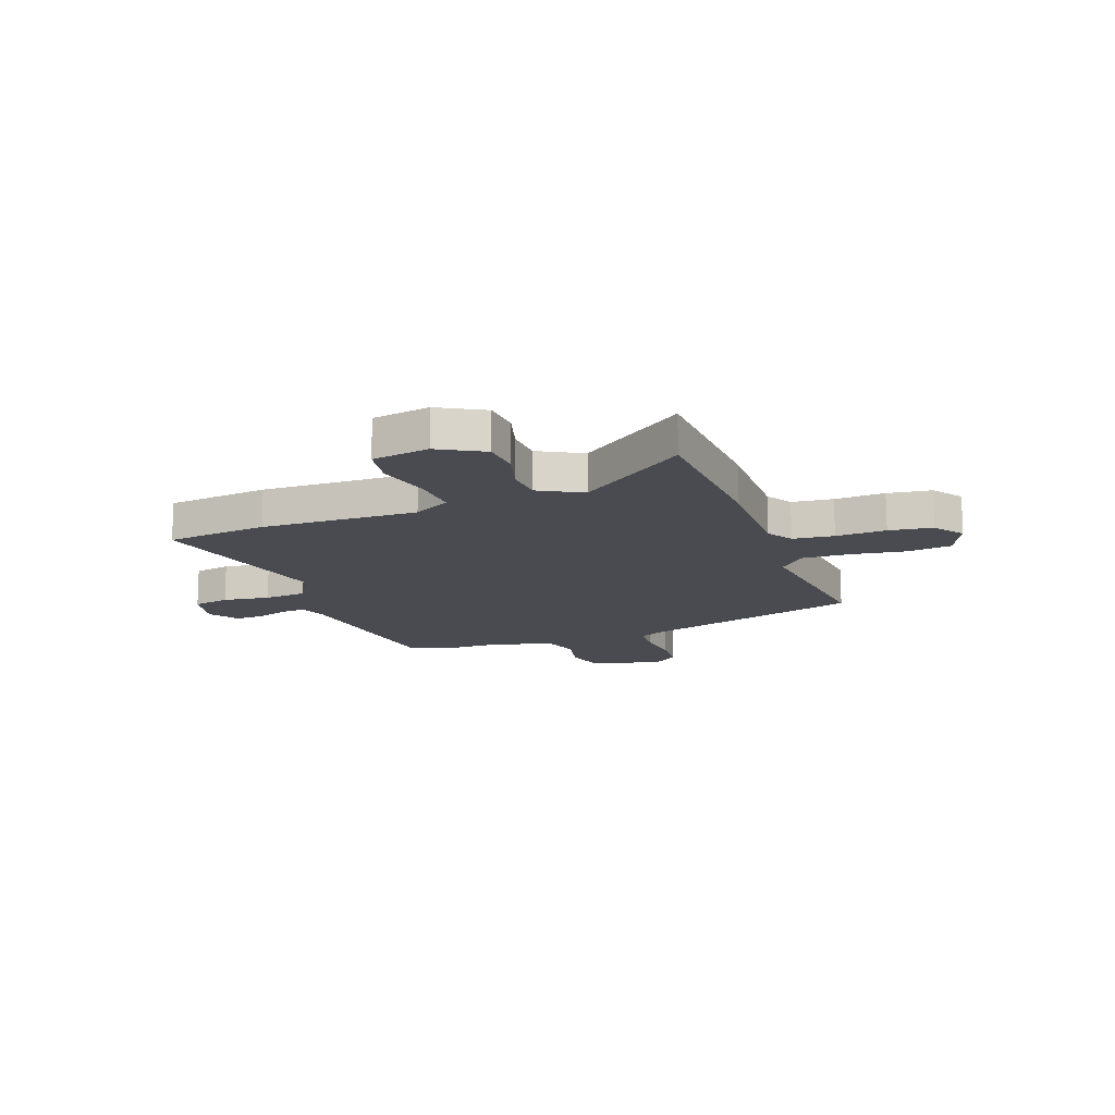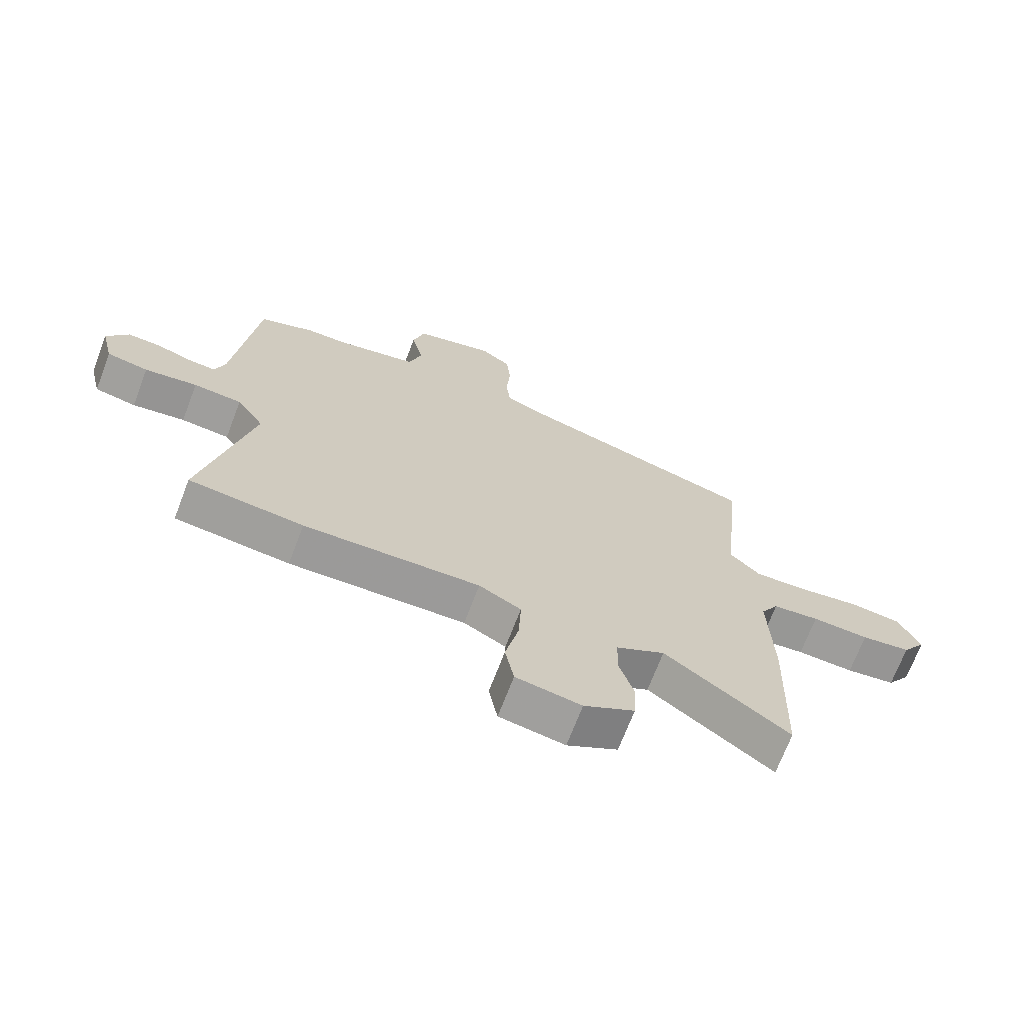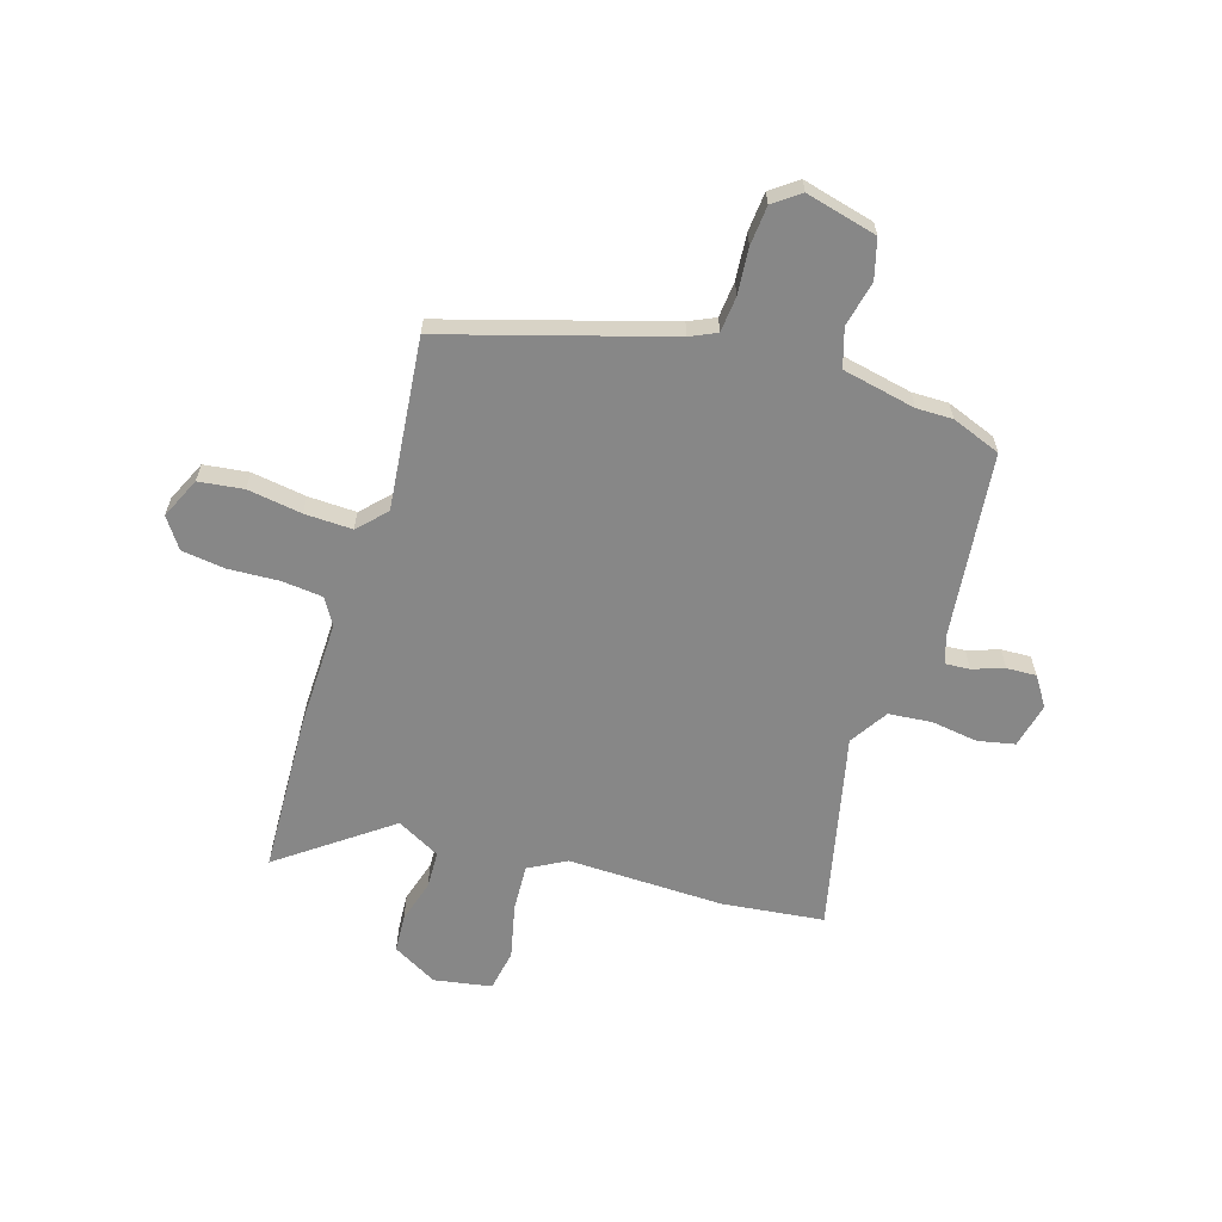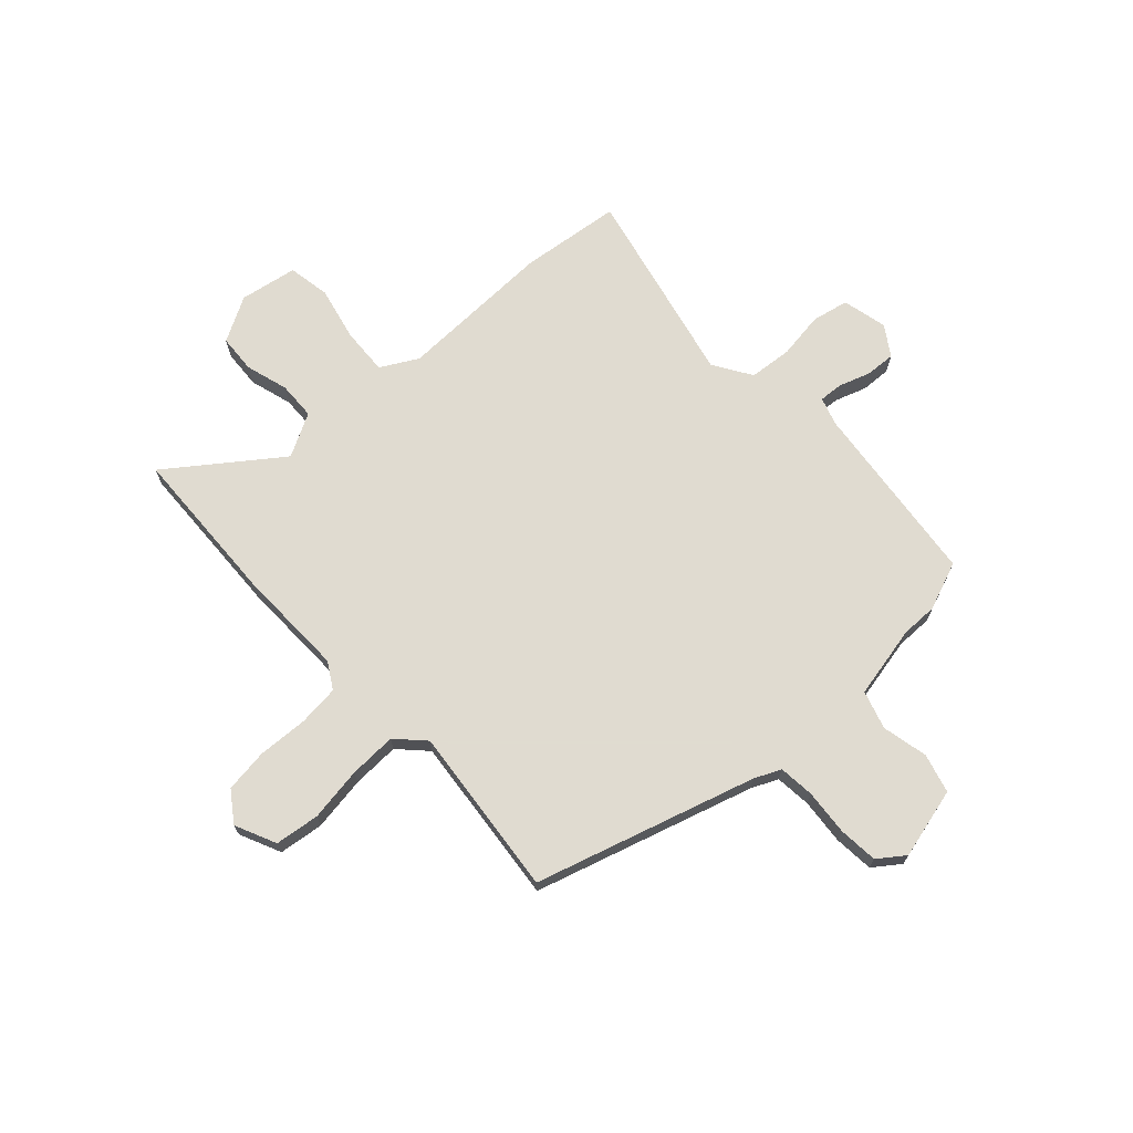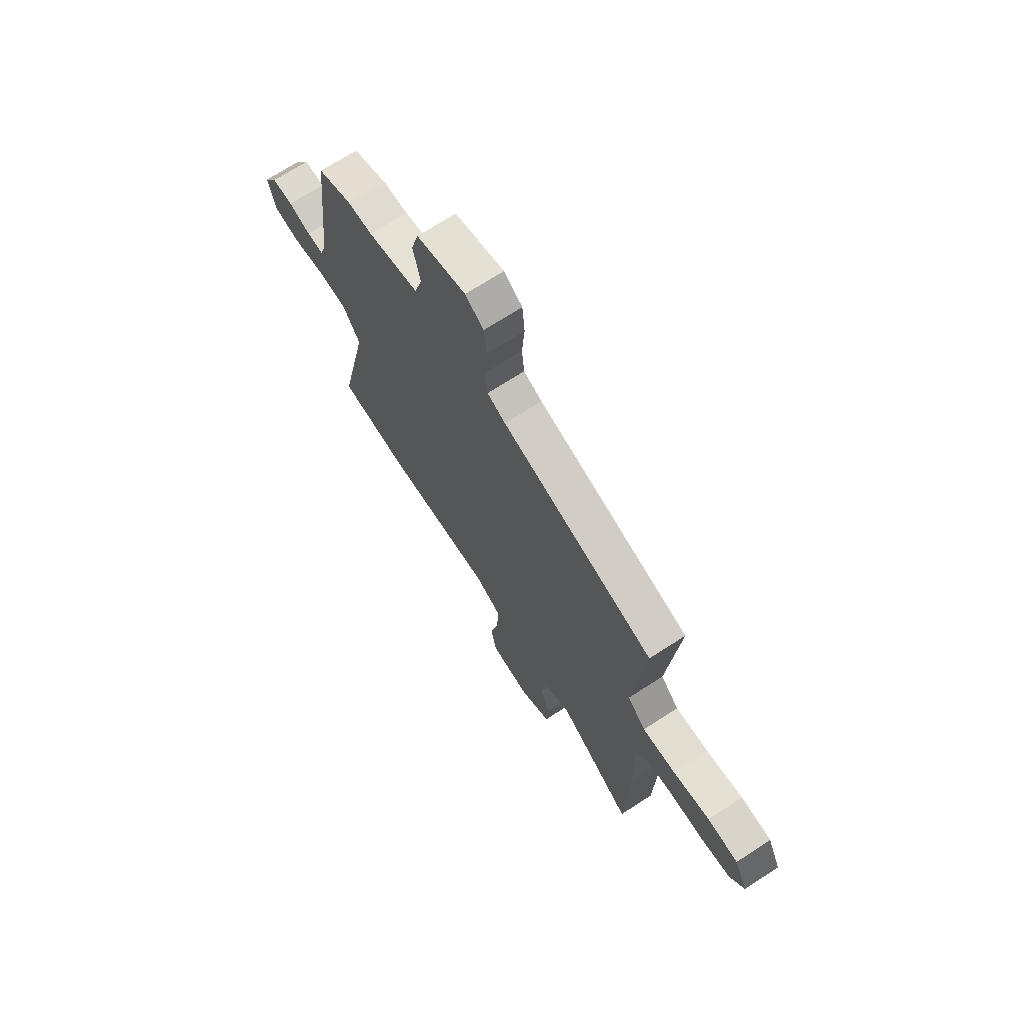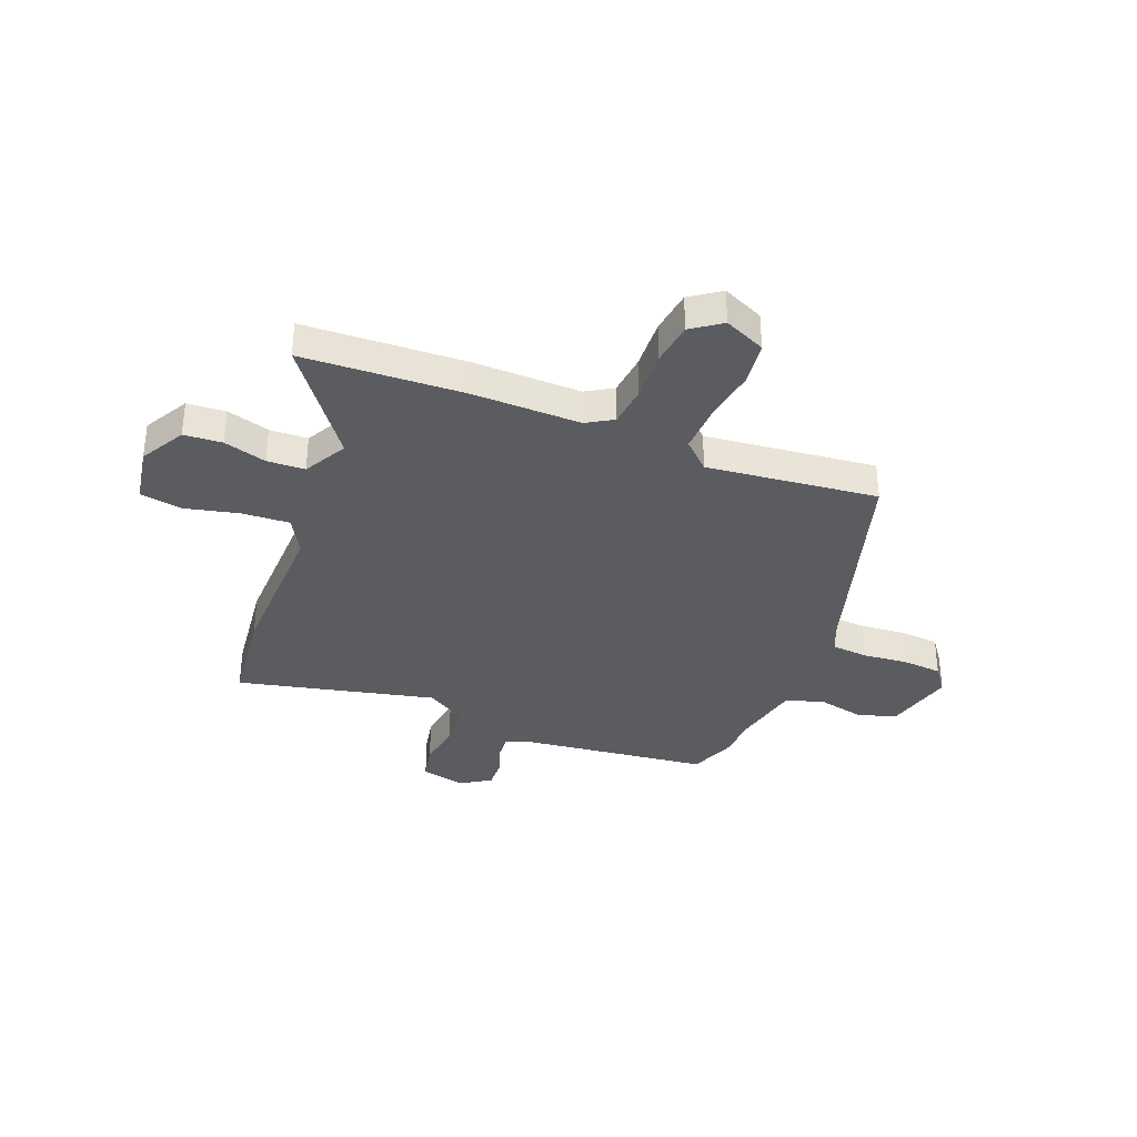
<metadata>
{"format":"obj","ext":"obj","renderer":"f3d","projection":"perspective","resolution":1024,"background":"white","views":[{"elev":-14.6,"azim":-159.2,"up":"+Y"},{"elev":-70.0,"azim":159.1,"up":"+Z"},{"elev":-62.3,"azim":-16.7,"up":"+Y"},{"elev":69.8,"azim":-42.2,"up":"+Y"},{"elev":70.1,"azim":-123.0,"up":"+Z"},{"elev":-34.9,"azim":-110.9,"up":"+Y"}]}
</metadata>
<code>
v 0.412 0.07 0.535
v 0.506 0.07 0.498
v 0.544 0.07 0.14
v 0.561 0.07 0.086
v 0.608 0.07 0.089
v 0.669 0.07 0.109
v 0.726 0.07 0.111
v 0.763 0.07 0.054
v 0.742 0.07 -0.033
v 0.671 0.07 -0.047
v 0.581 0.07 -0.033
v 0.498 0.07 -0.04
v 0.451 0.07 -0.113
v 0.534 0.07 -0.496
v 0.338 0.07 -0.517
v 0.037 0.07 -0.507
v -0.035 0.07 -0.546
v -0.031 0.07 -0.637
v -0.008 0.07 -0.742
v -0.023 0.07 -0.823
v -0.134 0.07 -0.841
v -0.22 0.07 -0.792
v -0.224 0.07 -0.718
v -0.199 0.07 -0.636
v -0.201 0.07 -0.563
v -0.284 0.07 -0.517
v -0.495 0.07 -0.67
v -0.505 0.07 -0.361
v -0.499 0.07 -0.152
v -0.529 0.07 -0.101
v -0.608 0.07 -0.092
v -0.705 0.07 -0.096
v -0.789 0.07 -0.084
v -0.829 0.07 -0.026
v -0.792 0.07 0.053
v -0.706 0.07 0.063
v -0.602 0.07 0.046
v -0.51 0.07 0.042
v -0.459 0.07 0.094
v -0.491 0.07 0.424
v -0.066 0.07 0.547
v -0.015 0.07 0.57
v -0.008 0.07 0.639
v -0.015 0.07 0.727
v -0.008 0.07 0.803
v 0.043 0.07 0.84
v 0.18 0.07 0.804
v 0.2 0.07 0.728
v 0.18 0.07 0.64
v 0.202 0.07 0.566
v 0.343 0.07 0.535
v 0.412 0 0.535
v 0.506 0 0.498
v 0.544 0 0.14
v 0.561 0 0.086
v 0.608 0 0.089
v 0.669 0 0.109
v 0.726 0 0.111
v 0.763 0 0.054
v 0.742 0 -0.033
v 0.671 0 -0.047
v 0.581 0 -0.033
v 0.498 0 -0.04
v 0.451 0 -0.113
v 0.534 0 -0.496
v 0.338 0 -0.517
v 0.037 0 -0.507
v -0.035 0 -0.546
v -0.031 0 -0.637
v -0.008 0 -0.742
v -0.023 0 -0.823
v -0.134 0 -0.841
v -0.22 0 -0.792
v -0.224 0 -0.718
v -0.199 0 -0.636
v -0.201 0 -0.563
v -0.284 0 -0.517
v -0.495 0 -0.67
v -0.505 0 -0.361
v -0.499 0 -0.152
v -0.529 0 -0.101
v -0.608 0 -0.092
v -0.705 0 -0.096
v -0.789 0 -0.084
v -0.829 0 -0.026
v -0.792 0 0.053
v -0.706 0 0.063
v -0.602 0 0.046
v -0.51 0 0.042
v -0.459 0 0.094
v -0.491 0 0.424
v -0.066 0 0.547
v -0.015 0 0.57
v -0.008 0 0.639
v -0.015 0 0.727
v -0.008 0 0.803
v 0.043 0 0.84
v 0.18 0 0.804
v 0.2 0 0.728
v 0.18 0 0.64
v 0.202 0 0.566
v 0.343 0 0.535
f 46 47 48 49
f 46 49 50
f 43 44 45 46
f 42 43 46 50
f 41 42 50 51
f 39 40 41 51
f 34 35 36 37
f 34 37 38
f 31 32 33 34
f 30 31 34 38
f 29 30 38 39
f 26 27 28 29
f 25 26 29 39
f 21 22 23 24
f 21 24 25
f 18 19 20 21
f 17 18 21 25
f 16 17 25 39
f 13 14 15 16
f 12 13 16 39
f 8 9 10 11
f 5 6 7 8
f 4 5 8 11
f 3 4 11 12
f 3 12 39 51
f 1 2 3 51
f 100 99 98 97
f 101 100 97
f 97 96 95 94
f 101 97 94 93
f 102 101 93 92
f 102 92 91 90
f 88 87 86 85
f 89 88 85
f 85 84 83 82
f 89 85 82 81
f 90 89 81 80
f 80 79 78 77
f 90 80 77 76
f 75 74 73 72
f 76 75 72
f 72 71 70 69
f 76 72 69 68
f 90 76 68 67
f 67 66 65 64
f 90 67 64 63
f 62 61 60 59
f 59 58 57 56
f 62 59 56 55
f 63 62 55 54
f 102 90 63 54
f 102 54 53 52
f 1 52 53 2
f 2 53 54 3
f 3 54 55 4
f 4 55 56 5
f 5 56 57 6
f 6 57 58 7
f 7 58 59 8
f 8 59 60 9
f 9 60 61 10
f 10 61 62 11
f 11 62 63 12
f 12 63 64 13
f 13 64 65 14
f 14 65 66 15
f 15 66 67 16
f 16 67 68 17
f 17 68 69 18
f 18 69 70 19
f 19 70 71 20
f 20 71 72 21
f 21 72 73 22
f 22 73 74 23
f 23 74 75 24
f 24 75 76 25
f 25 76 77 26
f 26 77 78 27
f 27 78 79 28
f 28 79 80 29
f 29 80 81 30
f 30 81 82 31
f 31 82 83 32
f 32 83 84 33
f 33 84 85 34
f 34 85 86 35
f 35 86 87 36
f 36 87 88 37
f 37 88 89 38
f 38 89 90 39
f 39 90 91 40
f 40 91 92 41
f 41 92 93 42
f 42 93 94 43
f 43 94 95 44
f 44 95 96 45
f 45 96 97 46
f 46 97 98 47
f 47 98 99 48
f 48 99 100 49
f 49 100 101 50
f 50 101 102 51
f 51 102 52 1

</code>
